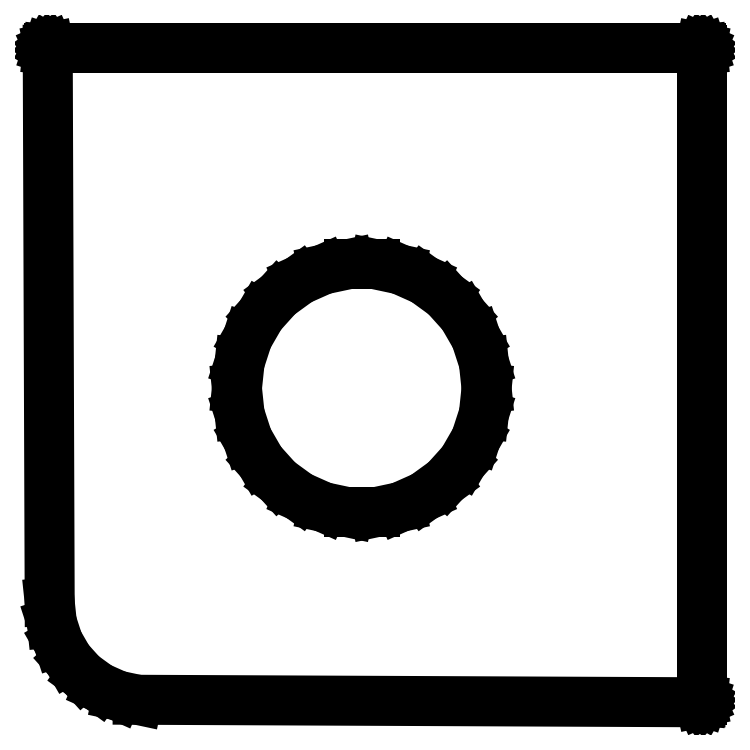
<metadata>
{"format":"dxf","ext":"dxf","renderer":"ezdxf+matplotlib","layout":"modelspace","background":"white","min_lineweight":24,"dpi":150}
</metadata>
<code>
0
SECTION
2
ENTITIES
0
LINE
8
0
10
33.13
20
-0.09509
11
33.15
21
-0.08659
0
LINE
8
0
10
33.15
20
-0.08659
11
33.17
21
-0.07431
0
LINE
8
0
10
33.17
20
-0.07431
11
33.18
21
-0.05878
0
LINE
8
0
10
33.18
20
-0.05878
11
33.19
21
-0.04066
0
LINE
8
0
10
33.19
20
-0.04066
11
33.2
21
-0.02078
0
LINE
8
0
10
33.2
20
-0.02078
11
33.2
21
0
0
LINE
8
0
10
33.2
20
0
11
33.2
21
33.1
0
LINE
8
0
10
33.2
20
33.1
11
33.2
21
33.12
0
LINE
8
0
10
33.2
20
33.12
11
33.19
21
33.14
0
LINE
8
0
10
33.19
20
33.14
11
33.18
21
33.16
0
LINE
8
0
10
33.18
20
33.16
11
33.17
21
33.17
0
LINE
8
0
10
33.17
20
33.17
11
33.15
21
33.19
0
LINE
8
0
10
33.15
20
33.19
11
33.13
21
33.2
0
LINE
8
0
10
33.13
20
33.2
11
33.11
21
33.2
0
LINE
8
0
10
33.11
20
33.2
11
-0.01045
21
33.2
0
LINE
8
0
10
-0.01045
20
33.2
11
-0.0309
21
33.2
0
LINE
8
0
10
-0.0309
20
33.2
11
-0.04999
21
33.19
0
LINE
8
0
10
-0.04999
20
33.19
11
-0.06691
21
33.17
0
LINE
8
0
10
-0.06691
20
33.17
11
-0.08089
21
33.16
0
LINE
8
0
10
-0.08089
20
33.16
11
-0.09135
21
33.14
0
LINE
8
0
10
-0.09135
20
33.14
11
-0.09781
21
33.12
0
LINE
8
0
10
-0.09781
20
33.12
11
-0.09999
21
33.1
0
LINE
8
0
10
-0.09999
20
33.1
11
0
21
5
0
LINE
8
0
10
0
20
5
11
0.1093
21
3.96
0
LINE
8
0
10
0.1093
20
3.96
11
0.4323
21
2.966
0
LINE
8
0
10
0.4323
20
2.966
11
0.9549
21
2.061
0
LINE
8
0
10
0.9549
20
2.061
11
1.654
21
1.284
0
LINE
8
0
10
1.654
20
1.284
11
2.5
21
0.6699
0
LINE
8
0
10
2.5
20
0.6699
11
3.455
21
0.2447
0
LINE
8
0
10
3.455
20
0.2447
11
4.477
21
0.02739
0
LINE
8
0
10
4.477
20
0.02739
11
33.11
21
-0.09944
0
LINE
8
0
10
33.11
20
-0.09944
11
33.13
21
-0.09509
0
LINE
8
0
10
15.21
20
9.56
11
13.91
21
9.836
0
LINE
8
0
10
13.91
20
9.836
11
12.7
21
10.38
0
LINE
8
0
10
12.7
20
10.38
11
11.63
21
11.16
0
LINE
8
0
10
11.63
20
11.16
11
10.74
21
12.14
0
LINE
8
0
10
10.74
20
12.14
11
10.07
21
13.29
0
LINE
8
0
10
10.07
20
13.29
11
9.664
21
14.55
0
LINE
8
0
10
9.664
20
14.55
11
9.525
21
15.88
0
LINE
8
0
10
9.525
20
15.88
11
9.664
21
17.2
0
LINE
8
0
10
9.664
20
17.2
11
10.07
21
18.46
0
LINE
8
0
10
10.07
20
18.46
11
10.74
21
19.61
0
LINE
8
0
10
10.74
20
19.61
11
11.63
21
20.59
0
LINE
8
0
10
11.63
20
20.59
11
12.7
21
21.37
0
LINE
8
0
10
12.7
20
21.37
11
13.91
21
21.91
0
LINE
8
0
10
13.91
20
21.91
11
15.21
21
22.19
0
LINE
8
0
10
15.21
20
22.19
11
16.54
21
22.19
0
LINE
8
0
10
16.54
20
22.19
11
17.84
21
21.91
0
LINE
8
0
10
17.84
20
21.91
11
19.05
21
21.37
0
LINE
8
0
10
19.05
20
21.37
11
20.12
21
20.59
0
LINE
8
0
10
20.12
20
20.59
11
21.01
21
19.61
0
LINE
8
0
10
21.01
20
19.61
11
21.68
21
18.46
0
LINE
8
0
10
21.68
20
18.46
11
22.09
21
17.2
0
LINE
8
0
10
22.09
20
17.2
11
22.23
21
15.88
0
LINE
8
0
10
22.23
20
15.88
11
22.09
21
14.55
0
LINE
8
0
10
22.09
20
14.55
11
21.68
21
13.29
0
LINE
8
0
10
21.68
20
13.29
11
21.01
21
12.14
0
LINE
8
0
10
21.01
20
12.14
11
20.12
21
11.16
0
LINE
8
0
10
20.12
20
11.16
11
19.05
21
10.38
0
LINE
8
0
10
19.05
20
10.38
11
17.84
21
9.836
0
LINE
8
0
10
17.84
20
9.836
11
16.54
21
9.56
0
LINE
8
0
10
16.54
20
9.56
11
15.21
21
9.56
0
ENDSEC
0
EOF

</code>
